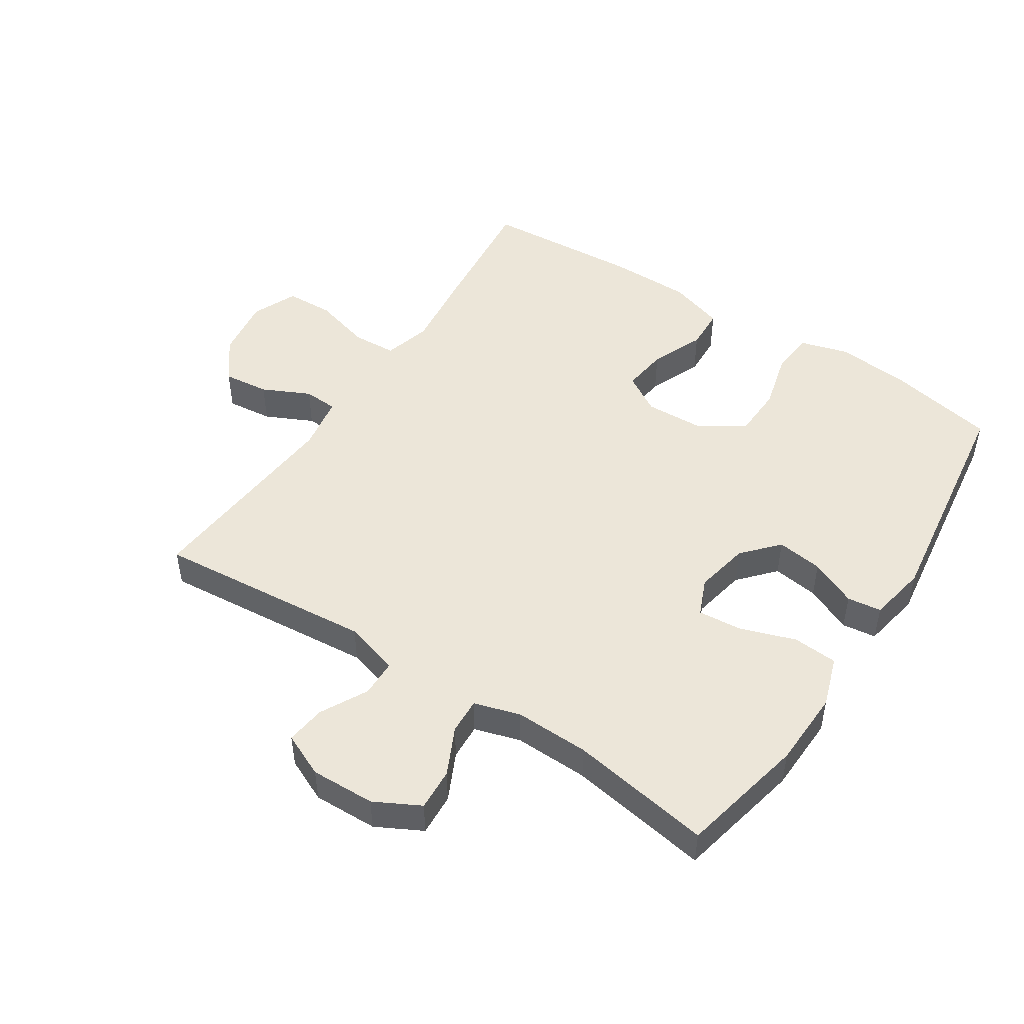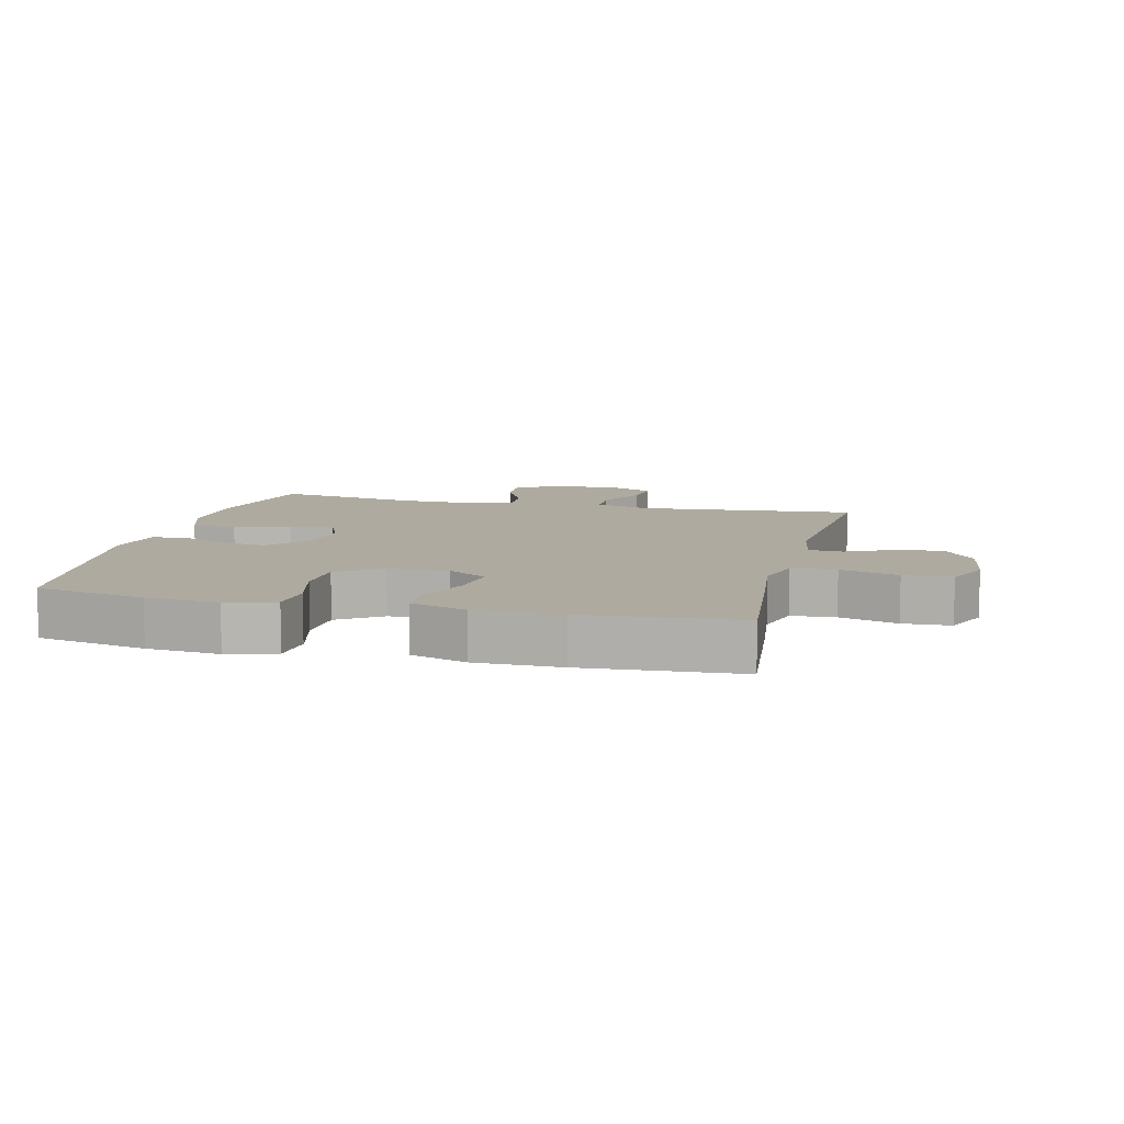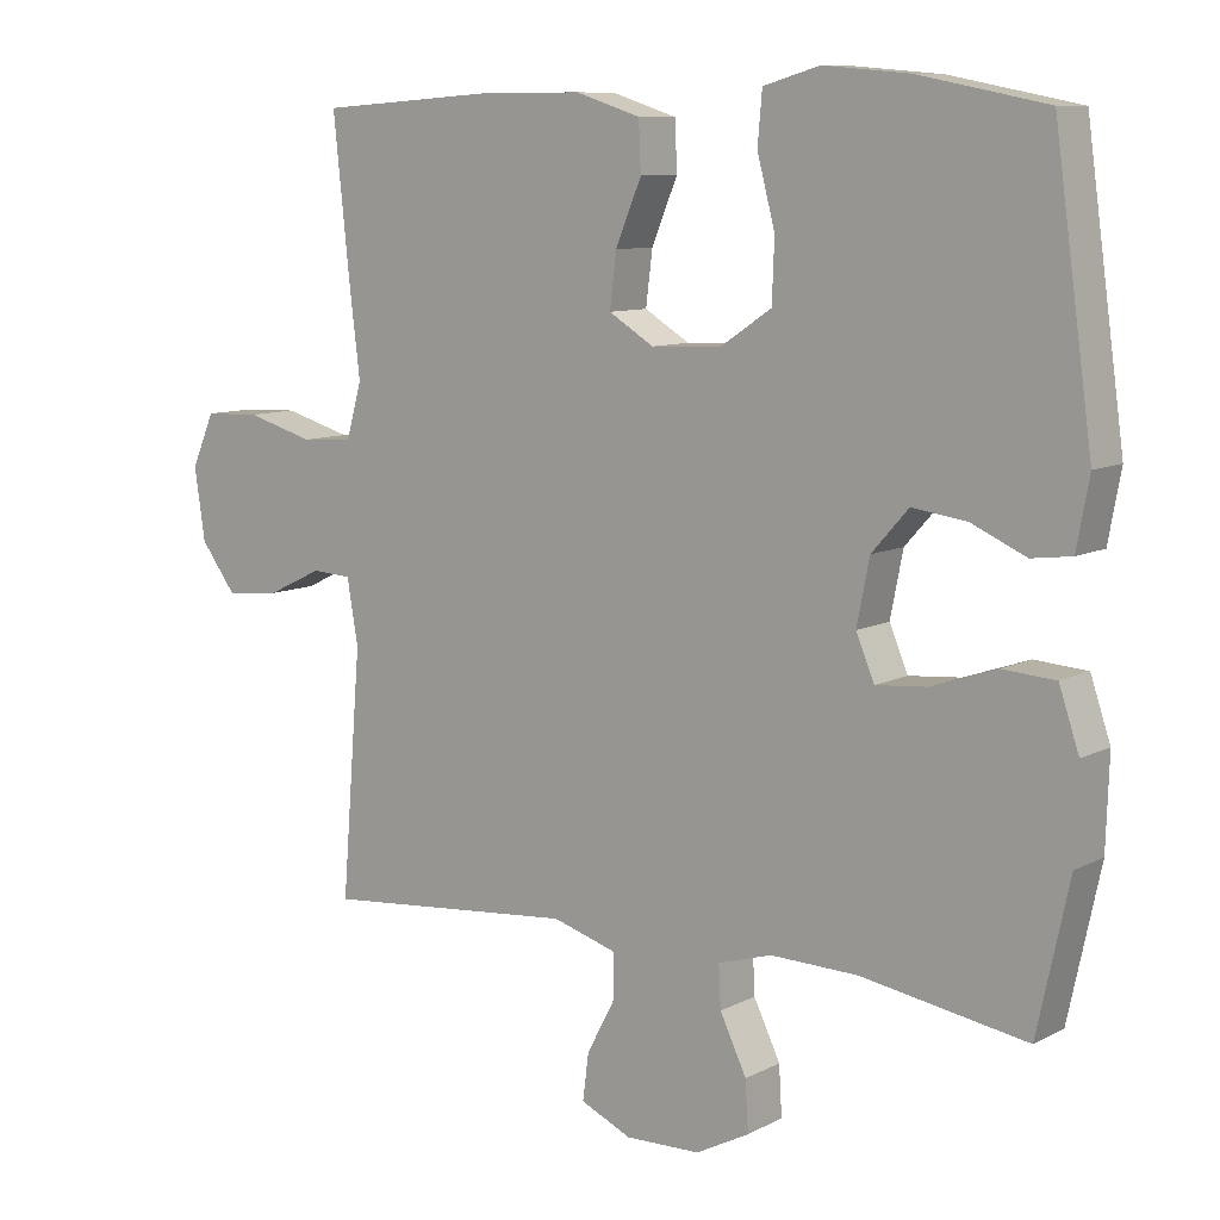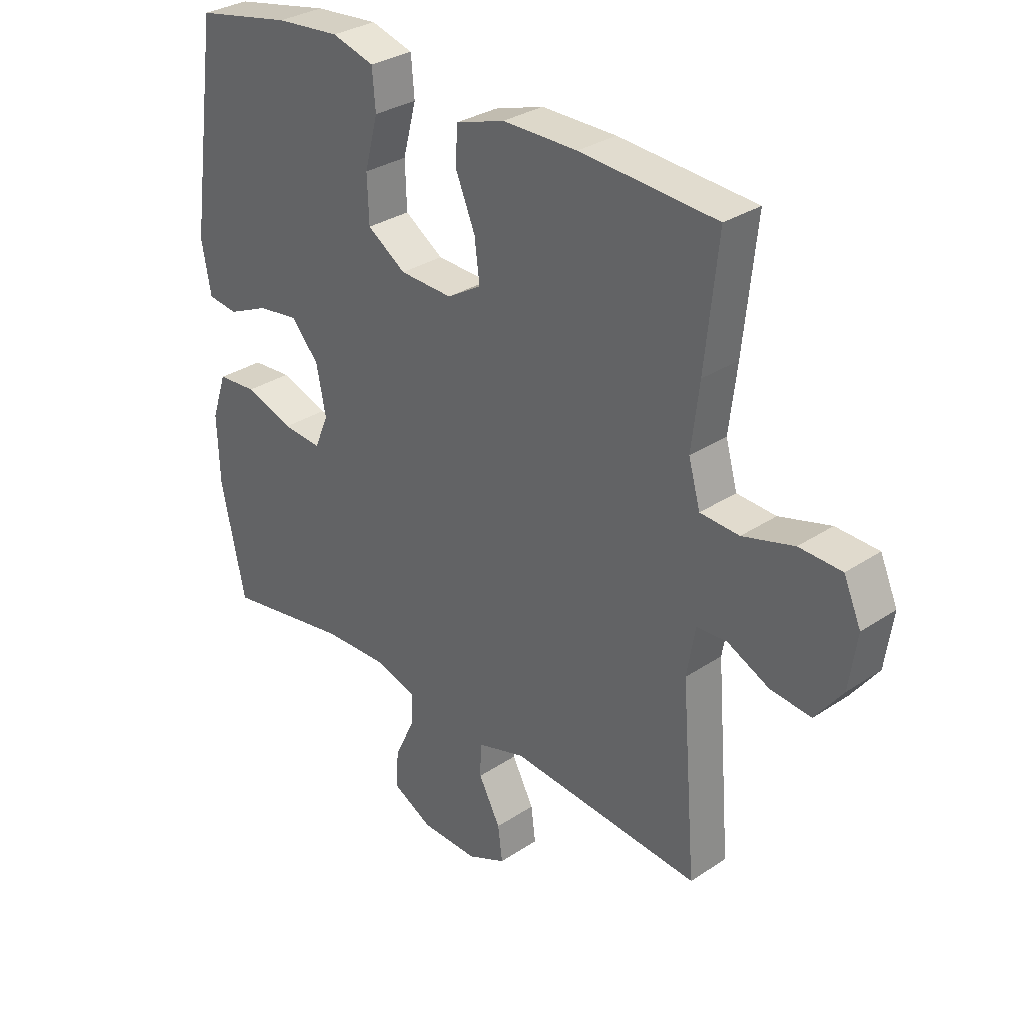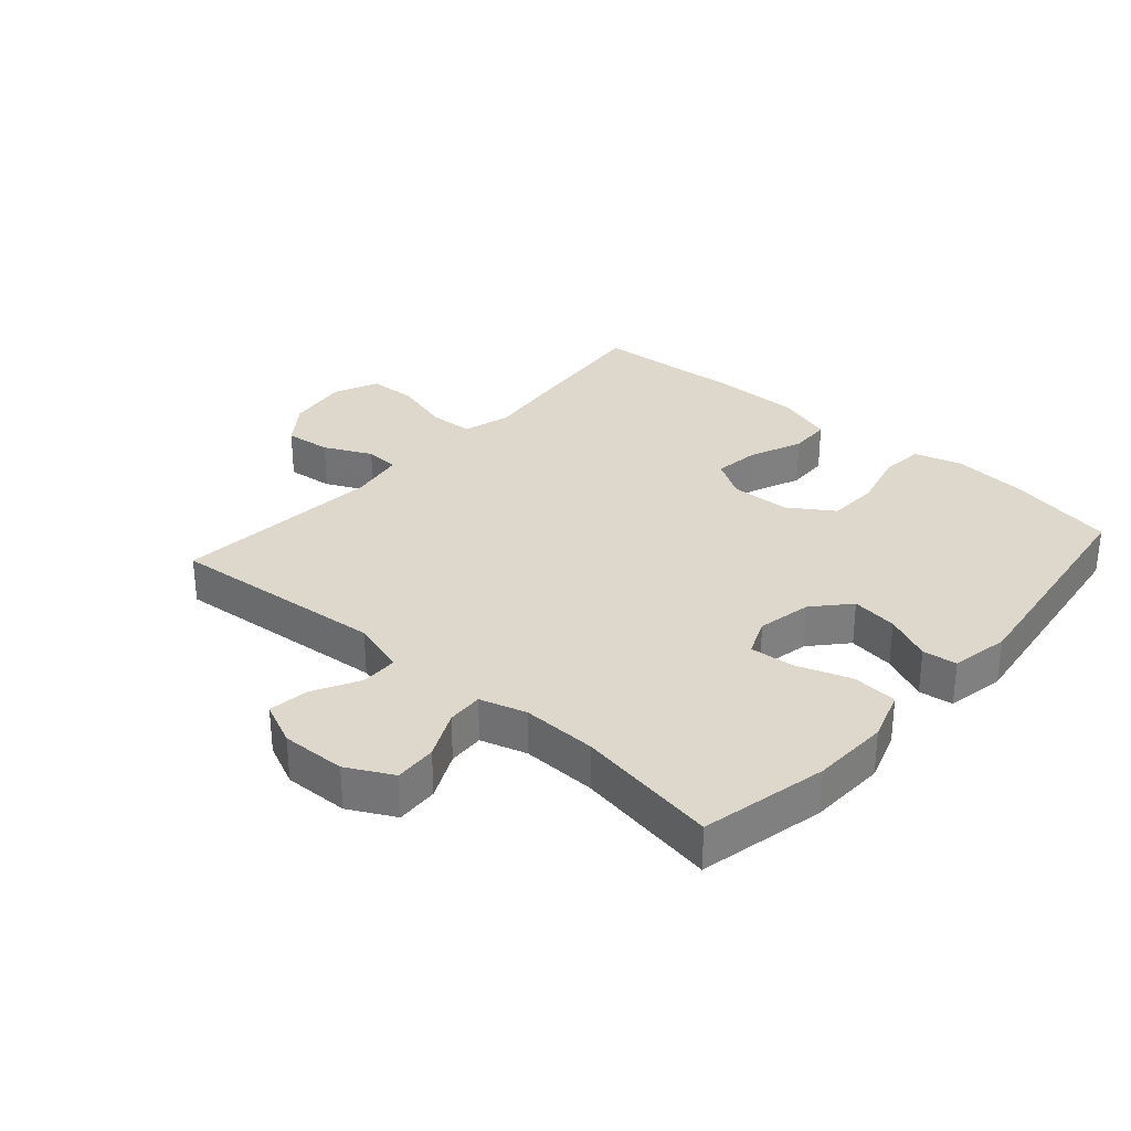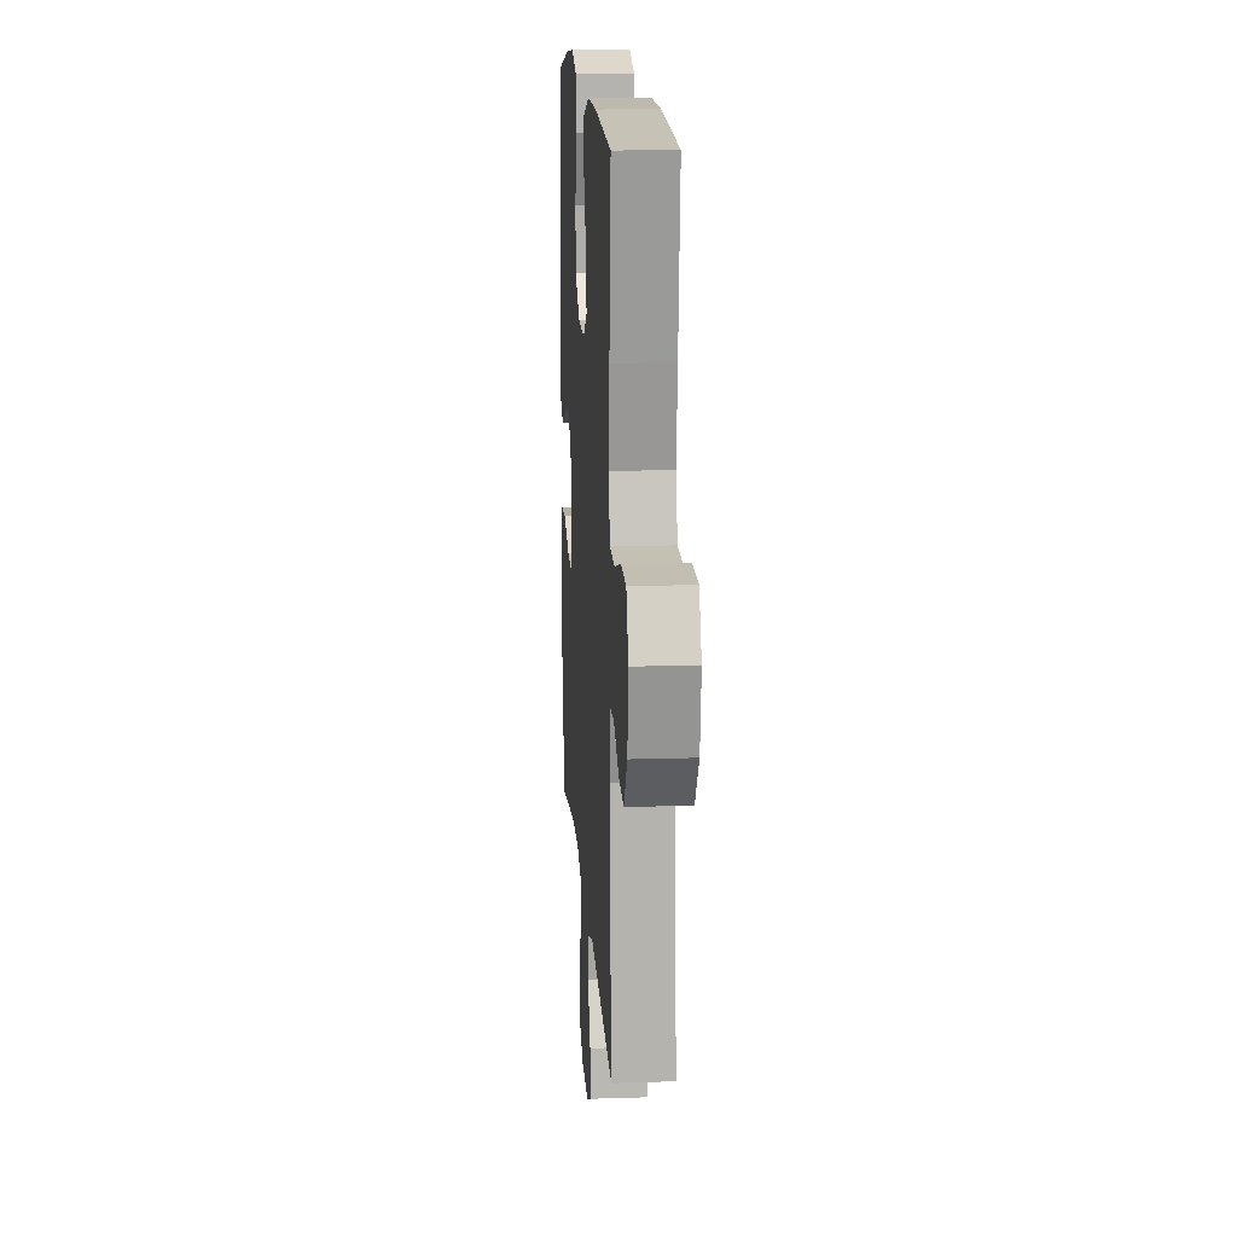
<metadata>
{"format":"obj","ext":"obj","renderer":"f3d","projection":"perspective","resolution":1024,"background":"white","views":[{"elev":48.7,"azim":-146.8,"up":"+Y"},{"elev":9.4,"azim":13.7,"up":"+Y"},{"elev":9.4,"azim":-142.8,"up":"+Z"},{"elev":31.0,"azim":46.5,"up":"+Z"},{"elev":31.2,"azim":-138.5,"up":"+Y"},{"elev":15.1,"azim":86.1,"up":"+Z"}]}
</metadata>
<code>
v 0.5 0.07 -0.5
v 0.156 0.07 -0.469
v 0.069 0.07 -0.495
v 0.068 0.07 -0.554
v 0.107 0.07 -0.628
v 0.115 0.07 -0.691
v 0.046 0.07 -0.722
v -0.056 0.07 -0.719
v -0.128 0.07 -0.681
v -0.124 0.07 -0.614
v -0.088 0.07 -0.539
v -0.085 0.07 -0.482
v -0.158 0.07 -0.46
v -0.276 0.07 -0.463
v -0.5 0.07 -0.5
v -0.543 0.07 -0.3
v -0.547 0.07 -0.178
v -0.52 0.07 -0.098
v -0.449 0.07 -0.093
v -0.362 0.07 -0.123
v -0.292 0.07 -0.129
v -0.267 0.07 -0.07
v -0.284 0.07 0.016
v -0.334 0.07 0.072
v -0.407 0.07 0.062
v -0.481 0.07 0.029
v -0.535 0.07 0.036
v -0.552 0.07 0.128
v -0.5 0.07 0.5
v -0.327 0.07 0.534
v -0.212 0.07 0.544
v -0.136 0.07 0.522
v -0.13 0.07 0.453
v -0.154 0.07 0.362
v -0.151 0.07 0.28
v -0.082 0.07 0.234
v 0.013 0.07 0.23
v 0.074 0.07 0.267
v 0.065 0.07 0.339
v 0.03 0.07 0.423
v 0.033 0.07 0.489
v 0.121 0.07 0.517
v 0.255 0.07 0.517
v 0.5 0.07 0.5
v 0.477 0.07 0.282
v 0.463 0.07 0.167
v 0.484 0.07 0.092
v 0.554 0.07 0.088
v 0.646 0.07 0.114
v 0.722 0.07 0.111
v 0.753 0.07 0.04
v 0.739 0.07 -0.057
v 0.69 0.07 -0.122
v 0.617 0.07 -0.114
v 0.542 0.07 -0.078
v 0.488 0.07 -0.081
v 0.473 0.07 -0.168
v 0.5 0 -0.5
v 0.156 0 -0.469
v 0.069 0 -0.495
v 0.068 0 -0.554
v 0.107 0 -0.628
v 0.115 0 -0.691
v 0.046 0 -0.722
v -0.056 0 -0.719
v -0.128 0 -0.681
v -0.124 0 -0.614
v -0.088 0 -0.539
v -0.085 0 -0.482
v -0.158 0 -0.46
v -0.276 0 -0.463
v -0.5 0 -0.5
v -0.543 0 -0.3
v -0.547 0 -0.178
v -0.52 0 -0.098
v -0.449 0 -0.093
v -0.362 0 -0.123
v -0.292 0 -0.129
v -0.267 0 -0.07
v -0.284 0 0.016
v -0.334 0 0.072
v -0.407 0 0.062
v -0.481 0 0.029
v -0.535 0 0.036
v -0.552 0 0.128
v -0.5 0 0.5
v -0.327 0 0.534
v -0.212 0 0.544
v -0.136 0 0.522
v -0.13 0 0.453
v -0.154 0 0.362
v -0.151 0 0.28
v -0.082 0 0.234
v 0.013 0 0.23
v 0.074 0 0.267
v 0.065 0 0.339
v 0.03 0 0.423
v 0.033 0 0.489
v 0.121 0 0.517
v 0.255 0 0.517
v 0.5 0 0.5
v 0.477 0 0.282
v 0.463 0 0.167
v 0.484 0 0.092
v 0.554 0 0.088
v 0.646 0 0.114
v 0.722 0 0.111
v 0.753 0 0.04
v 0.739 0 -0.057
v 0.69 0 -0.122
v 0.617 0 -0.114
v 0.542 0 -0.078
v 0.488 0 -0.081
v 0.473 0 -0.168
f 53 54 55
f 52 53 55
f 51 52 55
f 50 51 55
f 49 50 55
f 48 49 55
f 47 48 55 56
f 46 47 56 57
f 44 45 46
f 43 44 46
f 42 43 46
f 41 42 46
f 40 41 46
f 39 40 46
f 38 39 46 57
f 32 33 34
f 31 32 34
f 30 31 34
f 29 30 34
f 28 29 34
f 27 28 34
f 26 27 34
f 25 26 34
f 24 25 34 35
f 23 24 35 36
f 18 19 20
f 17 18 20
f 16 17 20
f 15 16 20
f 14 15 20
f 13 14 20 21
f 12 13 21 22
f 9 10 11
f 8 9 11
f 7 8 11
f 6 7 11
f 5 6 11
f 4 5 11
f 3 4 11 12
f 23 36 37
f 22 23 37
f 12 22 37
f 3 12 37
f 2 3 37
f 37 38 57
f 2 37 57
f 1 2 57
f 112 111 110
f 112 110 109
f 112 109 108
f 112 108 107
f 112 107 106
f 112 106 105
f 113 112 105 104
f 114 113 104 103
f 103 102 101
f 103 101 100
f 103 100 99
f 103 99 98
f 103 98 97
f 103 97 96
f 114 103 96 95
f 91 90 89
f 91 89 88
f 91 88 87
f 91 87 86
f 91 86 85
f 91 85 84
f 91 84 83
f 91 83 82
f 92 91 82 81
f 93 92 81 80
f 77 76 75
f 77 75 74
f 77 74 73
f 77 73 72
f 77 72 71
f 78 77 71 70
f 79 78 70 69
f 68 67 66
f 68 66 65
f 68 65 64
f 68 64 63
f 68 63 62
f 68 62 61
f 69 68 61 60
f 94 93 80
f 94 80 79
f 94 79 69
f 94 69 60
f 94 60 59
f 114 95 94
f 114 94 59
f 114 59 58
f 1 58 59 2
f 2 59 60 3
f 3 60 61 4
f 4 61 62 5
f 5 62 63 6
f 6 63 64 7
f 7 64 65 8
f 8 65 66 9
f 9 66 67 10
f 10 67 68 11
f 11 68 69 12
f 12 69 70 13
f 13 70 71 14
f 14 71 72 15
f 15 72 73 16
f 16 73 74 17
f 17 74 75 18
f 18 75 76 19
f 19 76 77 20
f 20 77 78 21
f 21 78 79 22
f 22 79 80 23
f 23 80 81 24
f 24 81 82 25
f 25 82 83 26
f 26 83 84 27
f 27 84 85 28
f 28 85 86 29
f 29 86 87 30
f 30 87 88 31
f 31 88 89 32
f 32 89 90 33
f 33 90 91 34
f 34 91 92 35
f 35 92 93 36
f 36 93 94 37
f 37 94 95 38
f 38 95 96 39
f 39 96 97 40
f 40 97 98 41
f 41 98 99 42
f 42 99 100 43
f 43 100 101 44
f 44 101 102 45
f 45 102 103 46
f 46 103 104 47
f 47 104 105 48
f 48 105 106 49
f 49 106 107 50
f 50 107 108 51
f 51 108 109 52
f 52 109 110 53
f 53 110 111 54
f 54 111 112 55
f 55 112 113 56
f 56 113 114 57
f 57 114 58 1

</code>
